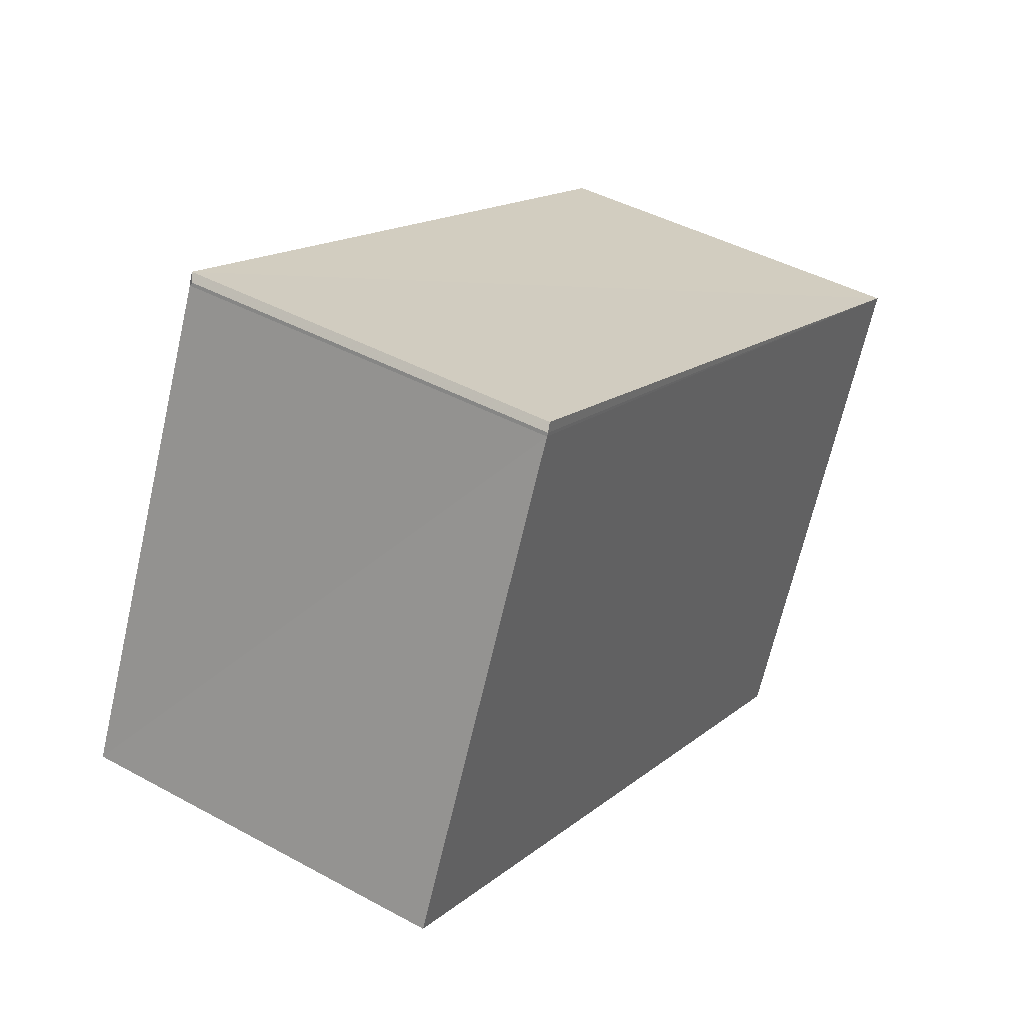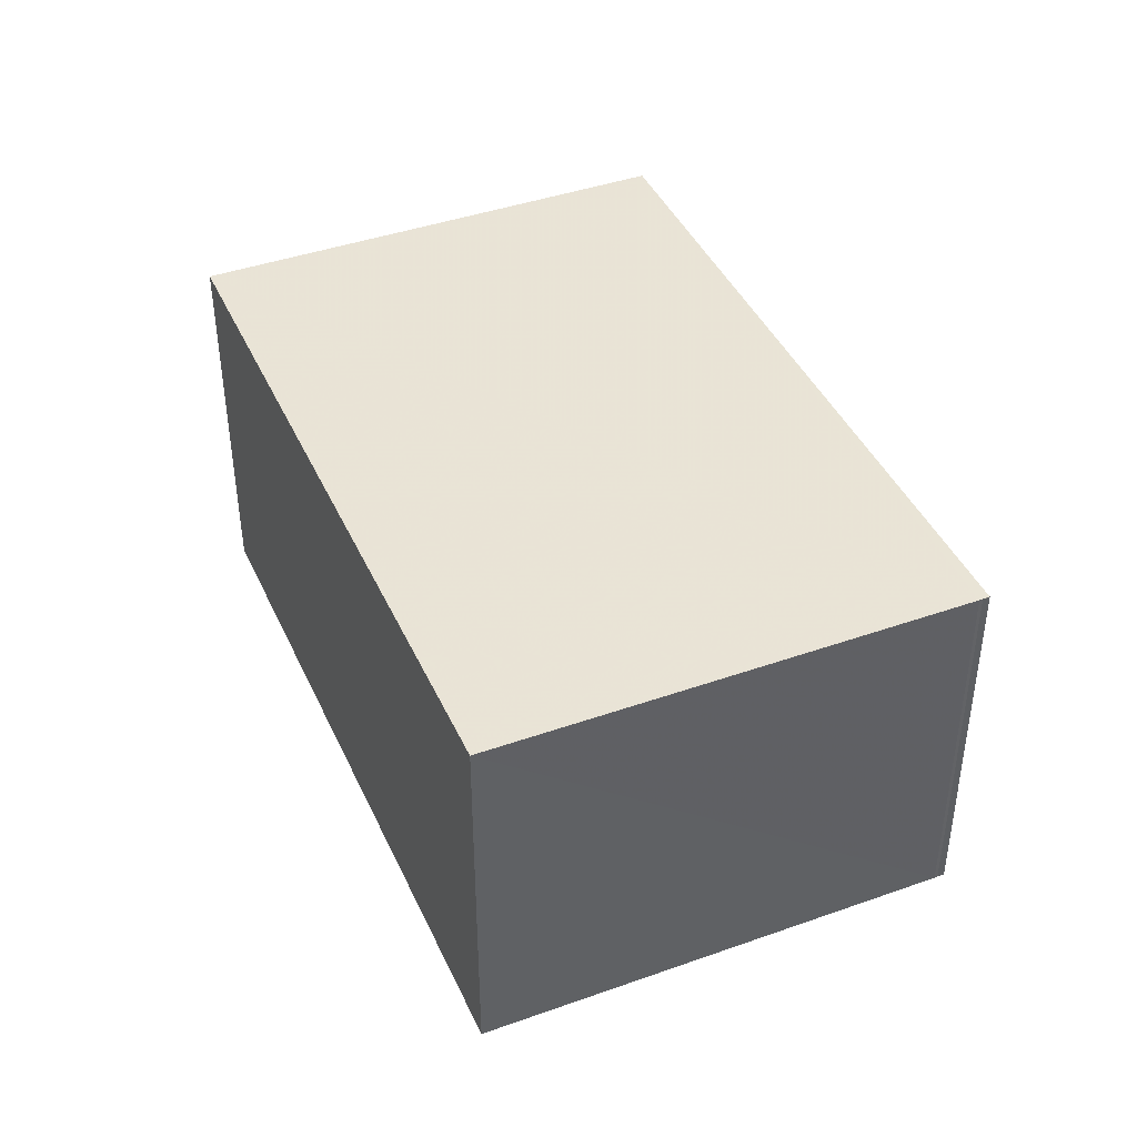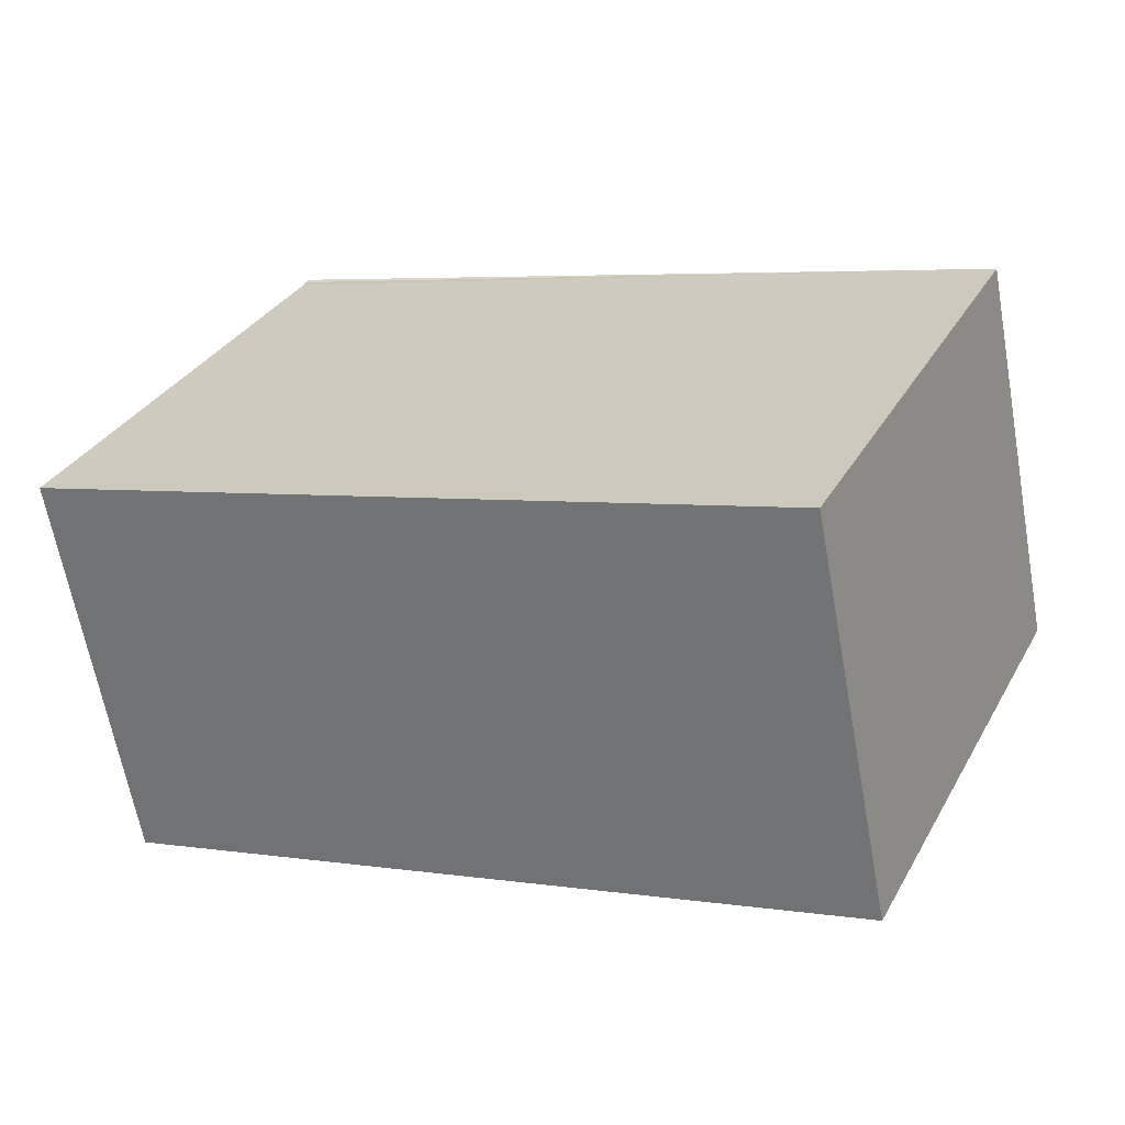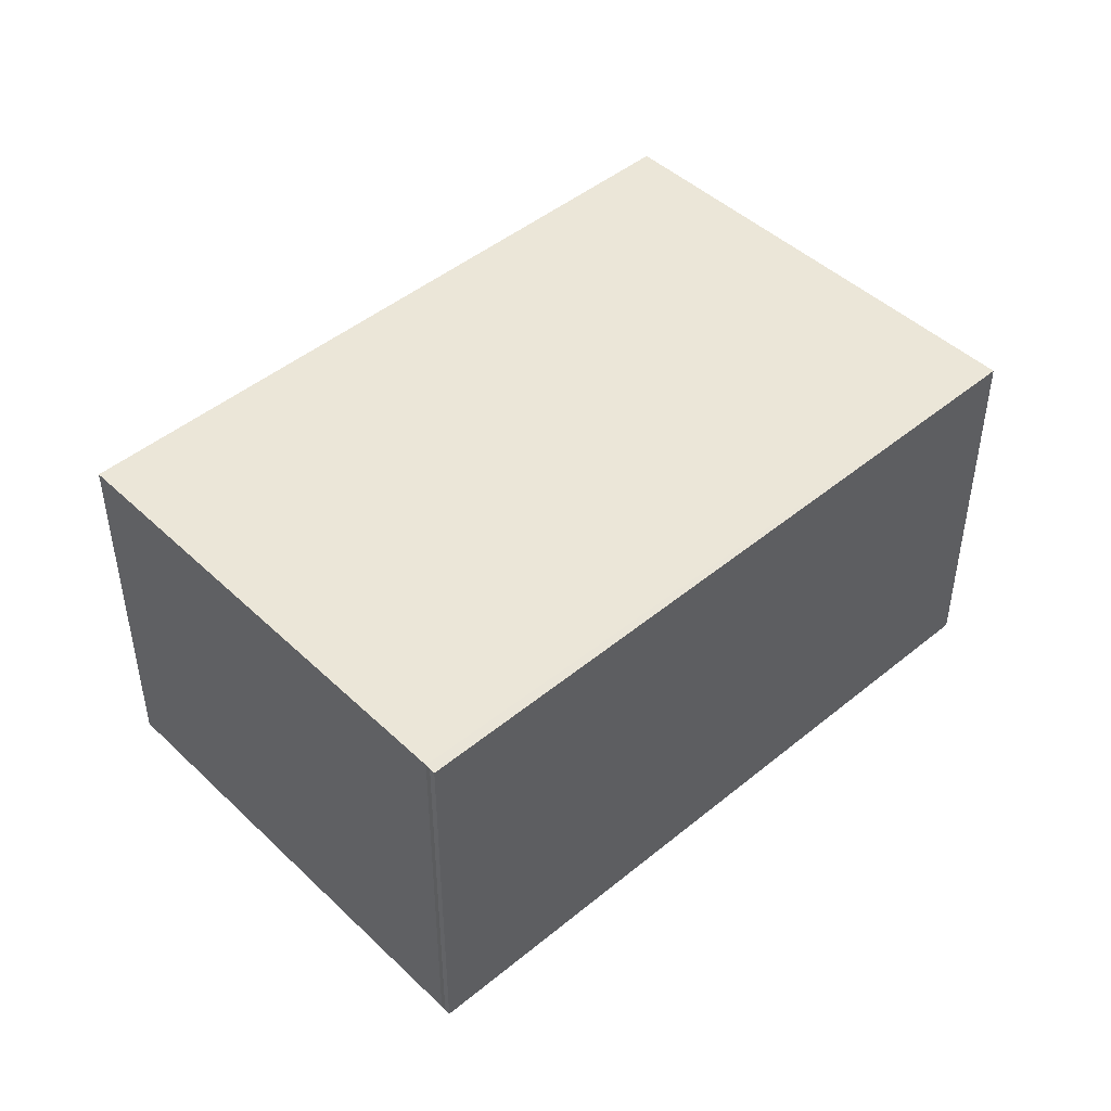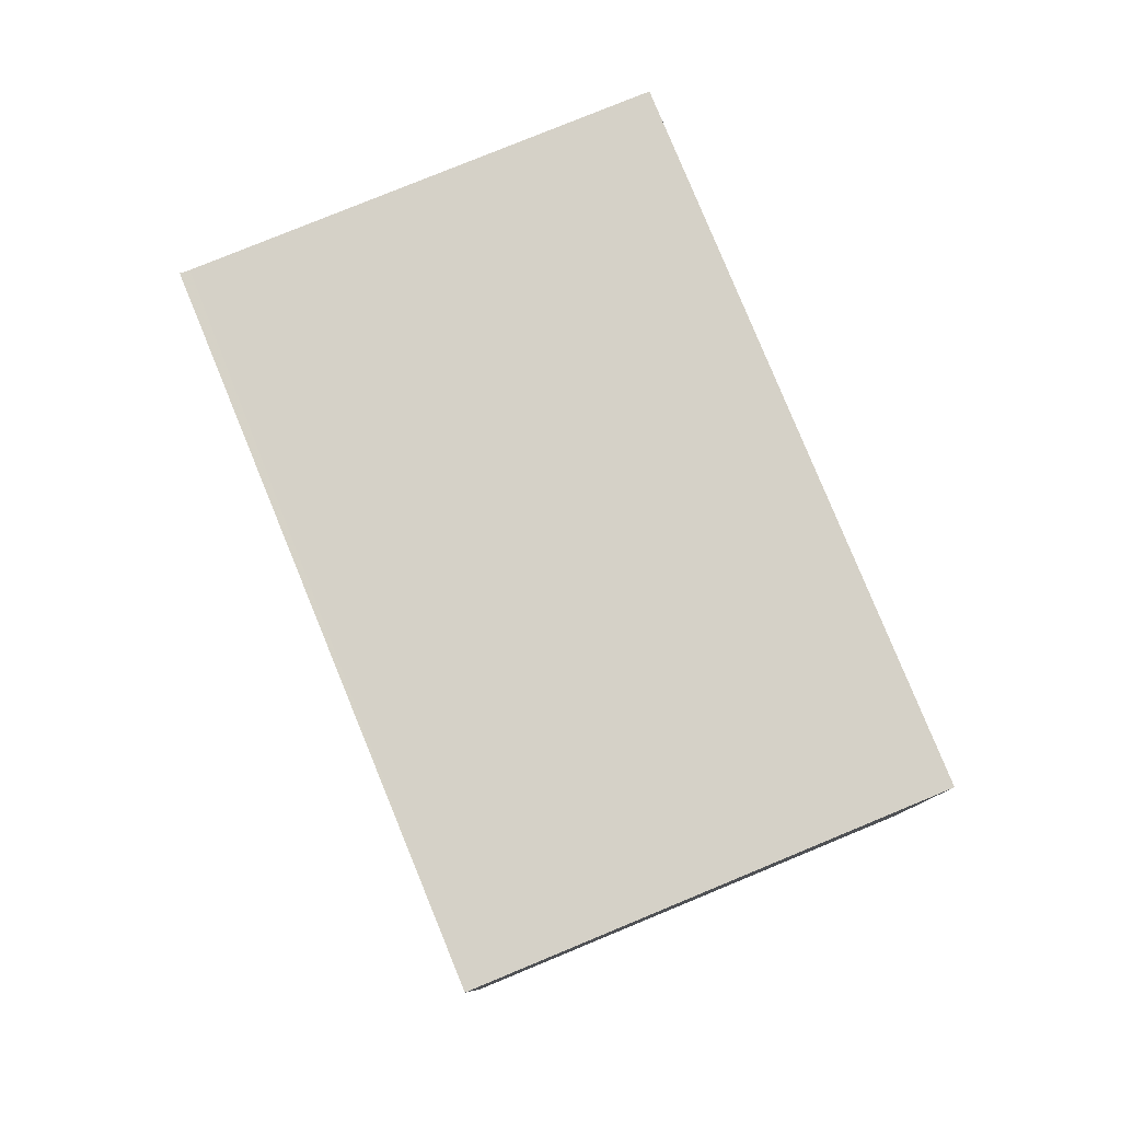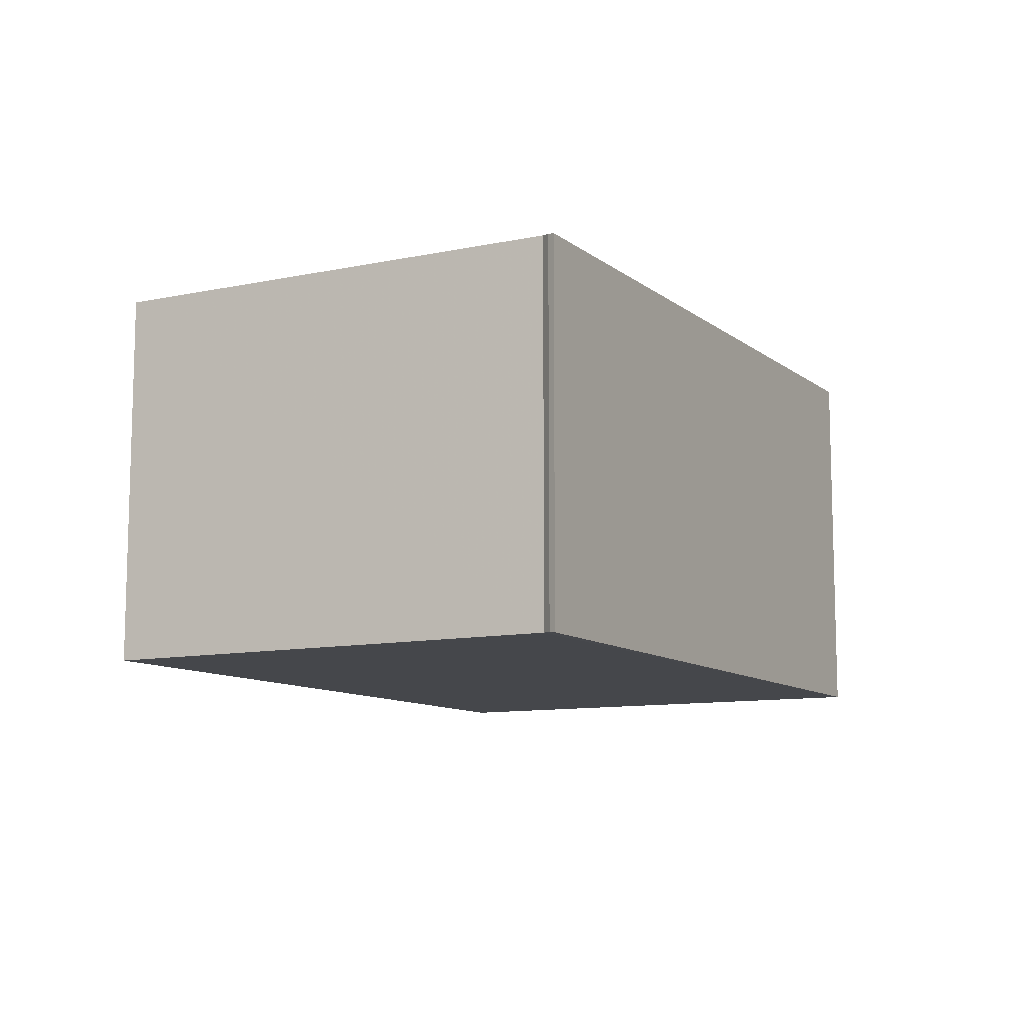
<metadata>
{"format":"obj","ext":"obj","renderer":"f3d","projection":"perspective","resolution":1024,"background":"white","views":[{"elev":42.9,"azim":123.1,"up":"+Y"},{"elev":42.0,"azim":91.3,"up":"+Z"},{"elev":-64.2,"azim":-169.7,"up":"+Y"},{"elev":46.3,"azim":161.5,"up":"+Z"},{"elev":79.7,"azim":-87.8,"up":"+Z"},{"elev":-10.2,"azim":143.1,"up":"+Z"}]}
</metadata>
<code>
v 8.482e+04 4.466e+05 0.075
v 8.483e+04 4.466e+05 0.075
v 8.483e+04 4.466e+05 0.075
v 8.483e+04 4.466e+05 0.075
v 8.483e+04 4.466e+05 0.075
v 8.482e+04 4.466e+05 0.075
v 8.482e+04 4.466e+05 3.673
v 8.483e+04 4.466e+05 3.636
v 8.483e+04 4.466e+05 3.628
v 8.482e+04 4.466e+05 3.664
v 8.483e+04 4.466e+05 3.628
v 8.483e+04 4.466e+05 3.628
f 1 2 3 4 5 6
f 7 6 5 8
f 9 2 1 10
f 10 1 6 7
f 11 3 2 9
f 8 5 4 12
f 12 4 3 11
f 12 11 9 10 7 8

</code>
